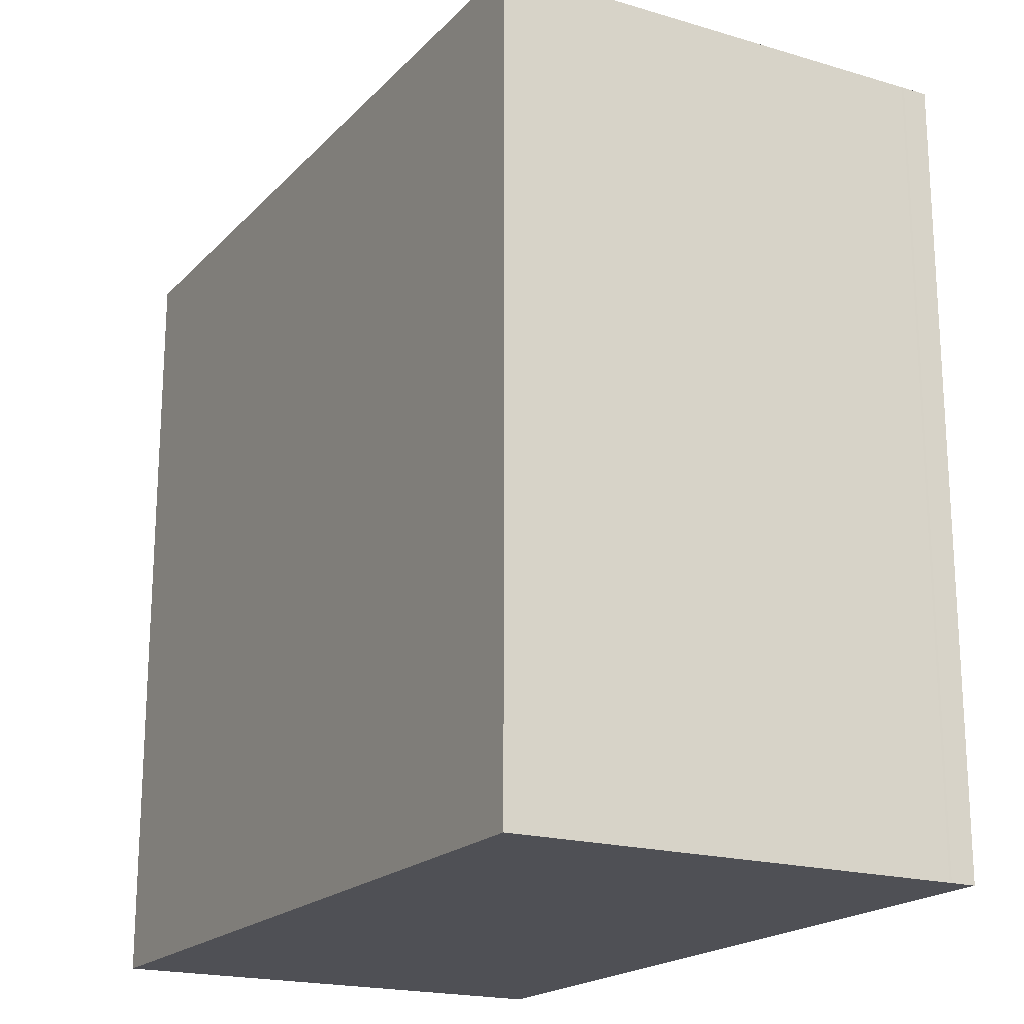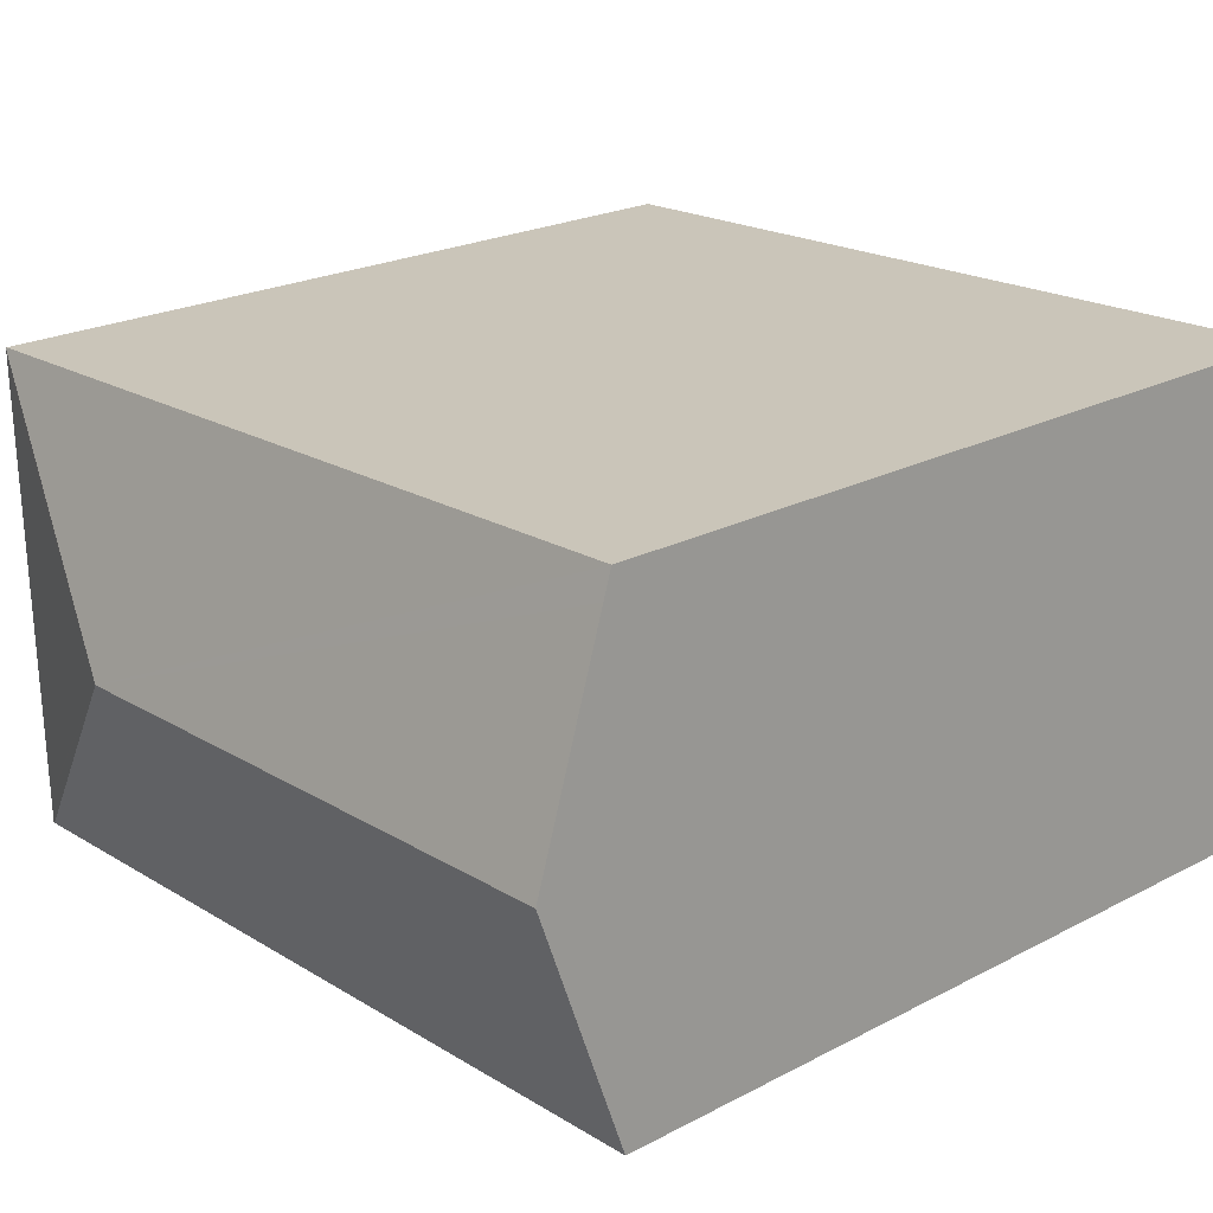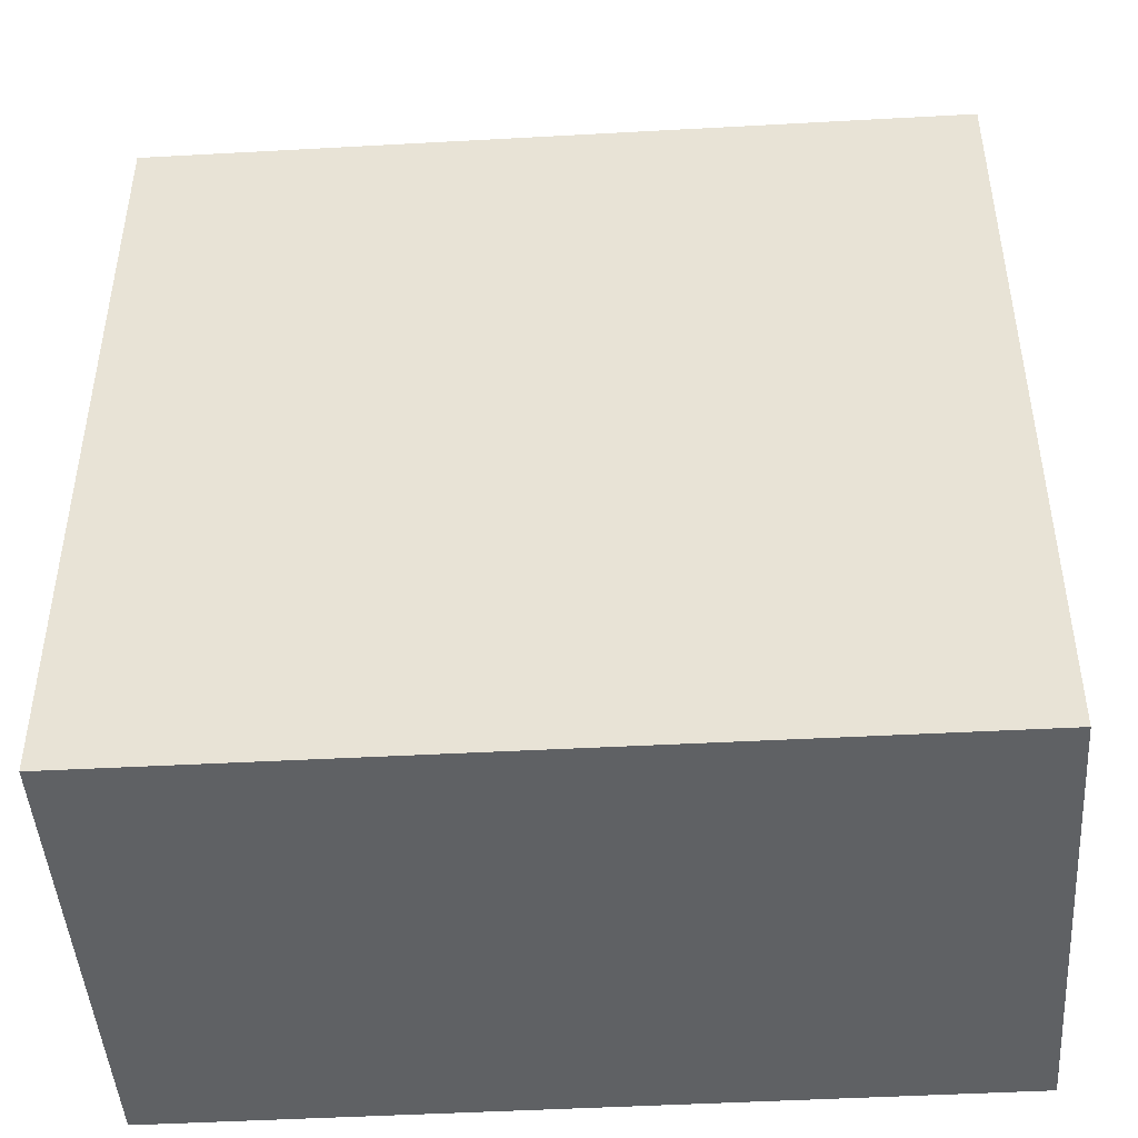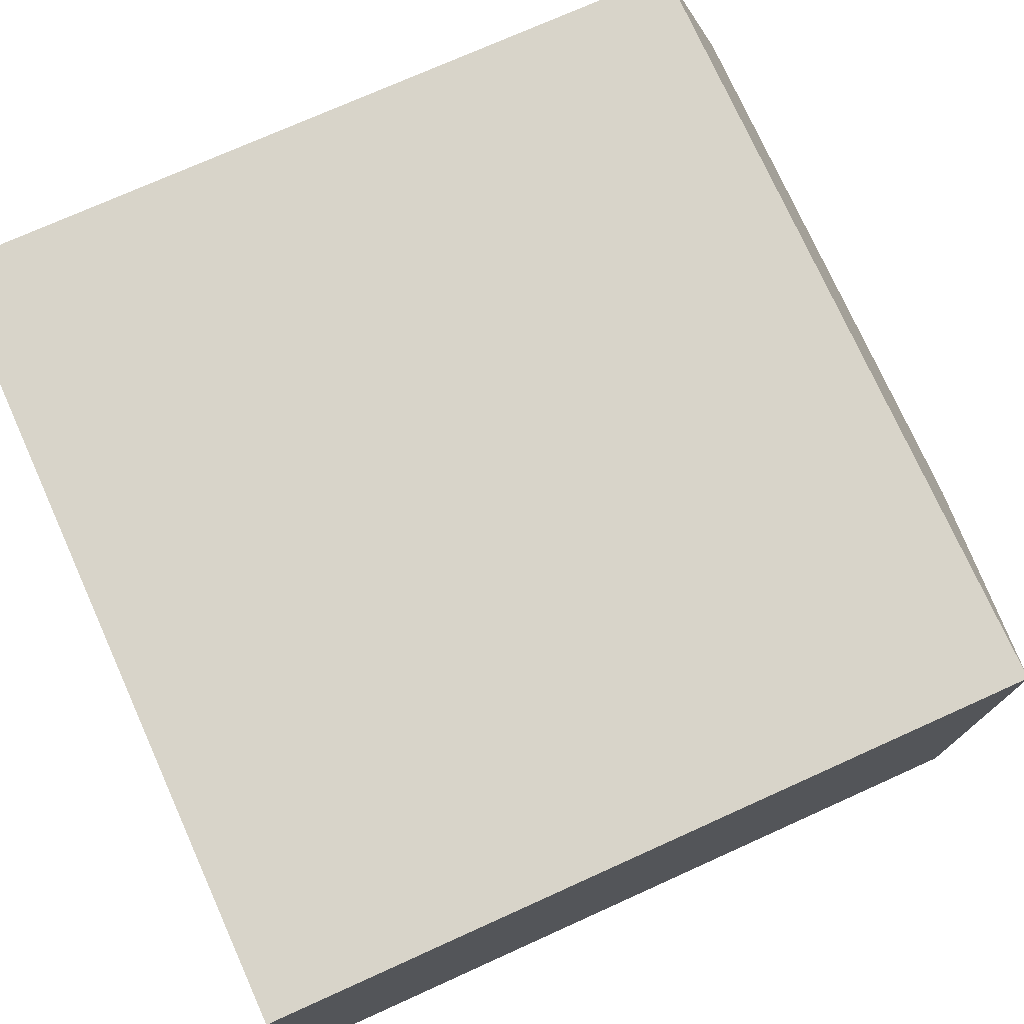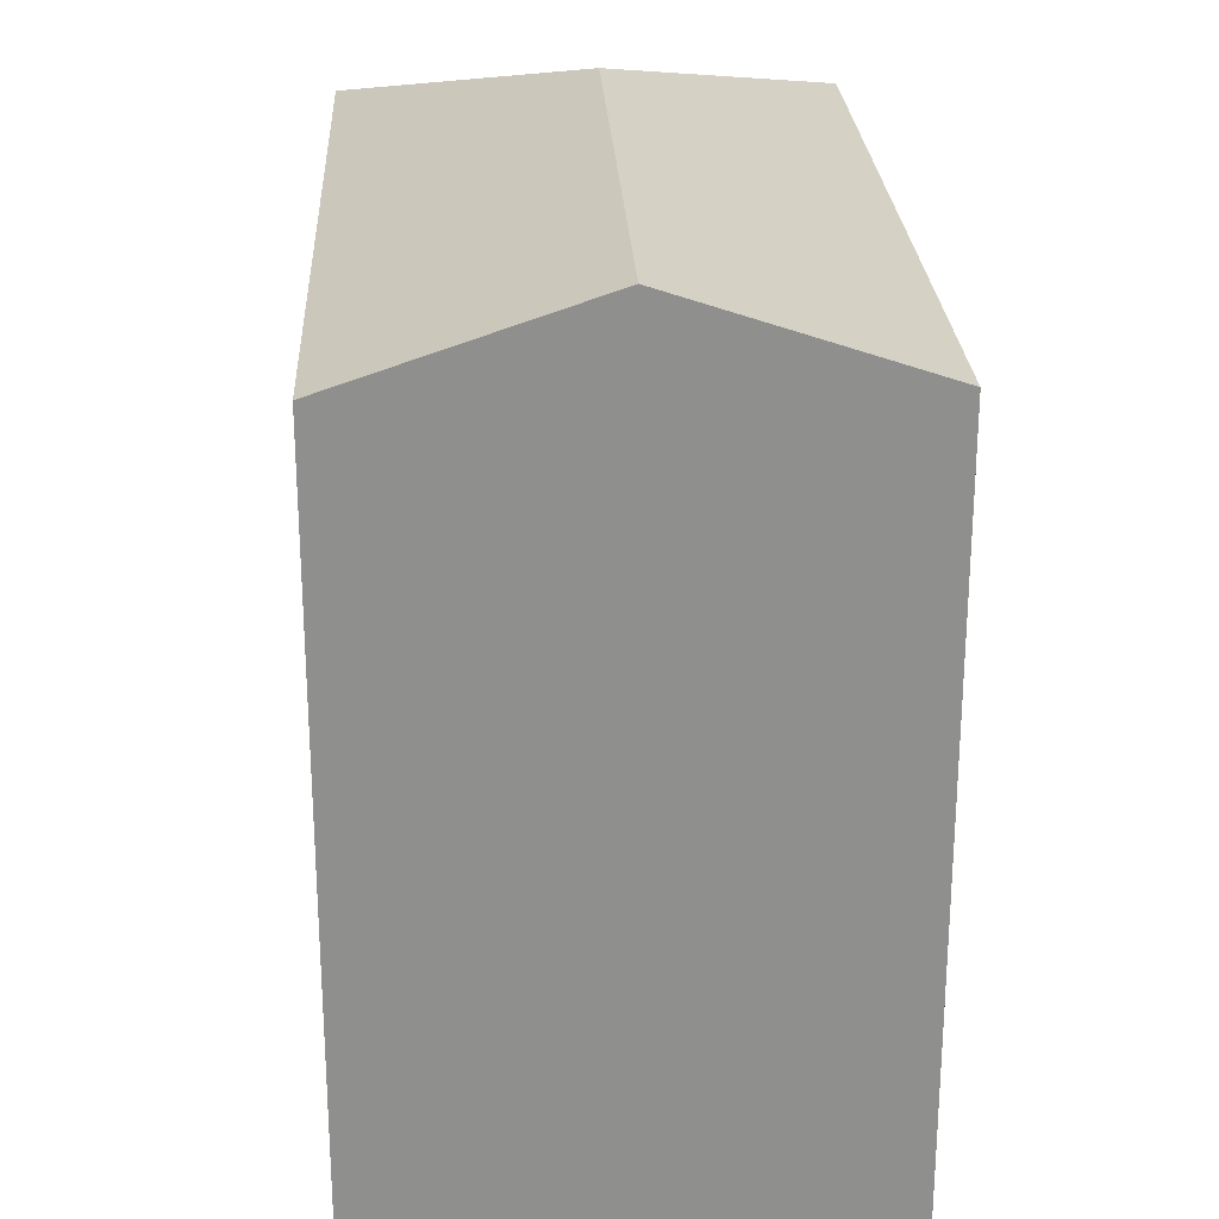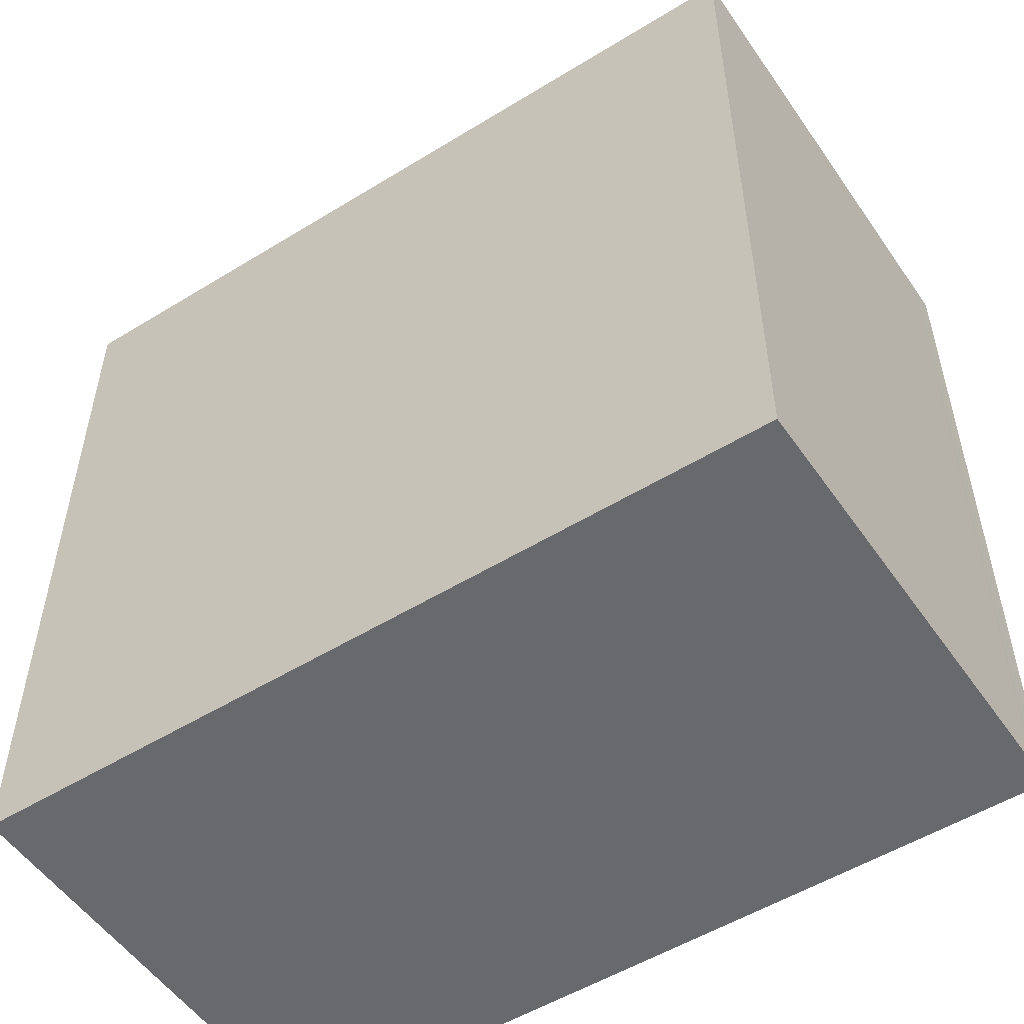
<metadata>
{"format":"obj","ext":"obj","renderer":"f3d","projection":"perspective","resolution":1024,"background":"white","views":[{"elev":-19.3,"azim":62.4,"up":"+Y"},{"elev":22.3,"azim":-132.1,"up":"+Z"},{"elev":-45.4,"azim":5.4,"up":"+Y"},{"elev":73.7,"azim":65.7,"up":"+Z"},{"elev":25.1,"azim":-91.2,"up":"+Y"},{"elev":-52.8,"azim":35.2,"up":"+Y"}]}
</metadata>
<code>
v  21.19 20.52 -0.608
v  21.29 20.5 0.052
v  21.28 20.5 -0.61
v  15.23 22.6 5.748
v  0.215 22.6 6.178
v  0 20.52 1.257e-15
v  0.408 20.74 11.72
v  0.431 20.52 12.39
v  21.54 20.54 11.72
v  21.54 20.55 11.67
v  21.53 20.55 11.13
v  21.52 20.55 10.9
v  21.3 20.5 0.121
v  21.29 -3.184e-18 0.052
v  21.29 20.5 0.052
v  21.28 3.735e-17 -0.61
v  21.3 -7.409e-18 0.121
v  21.54 -7.176e-16 11.72
v  21.54 -7.148e-16 11.67
v  21.52 -6.674e-16 10.9
v  21.53 -6.813e-16 11.13
v  0 0 0
v  21.19 3.723e-17 -0.608
v  0.215 -3.783e-16 6.178
v  0.431 -7.584e-16 12.39
v  0.408 -7.178e-16 11.72
g defaultobject
f 1 2 3
f 2 1 4
f 5 1 6
f 1 5 4
f 7 4 5
f 4 7 8
f 4 8 9
f 4 9 10
f 11 4 10
f 4 11 12
f 4 12 13
f 4 13 2
f 14 3 15
f 3 14 16
f 17 15 13
f 15 17 14
f 9 11 10
f 11 9 18
f 11 18 12
f 12 18 13
f 13 18 17
f 17 18 19
f 17 19 20
f 20 19 21
f 3 6 1
f 6 3 16
f 6 16 22
f 22 16 23
f 22 5 6
f 5 22 7
f 7 22 8
f 8 22 24
f 8 24 25
f 25 24 26
f 8 18 9
f 18 8 25
f 26 18 25
f 18 26 24
f 18 24 22
f 18 22 23
f 18 23 19
f 19 23 21
f 21 23 20
f 20 23 17
f 17 23 14
f 14 23 16

</code>
